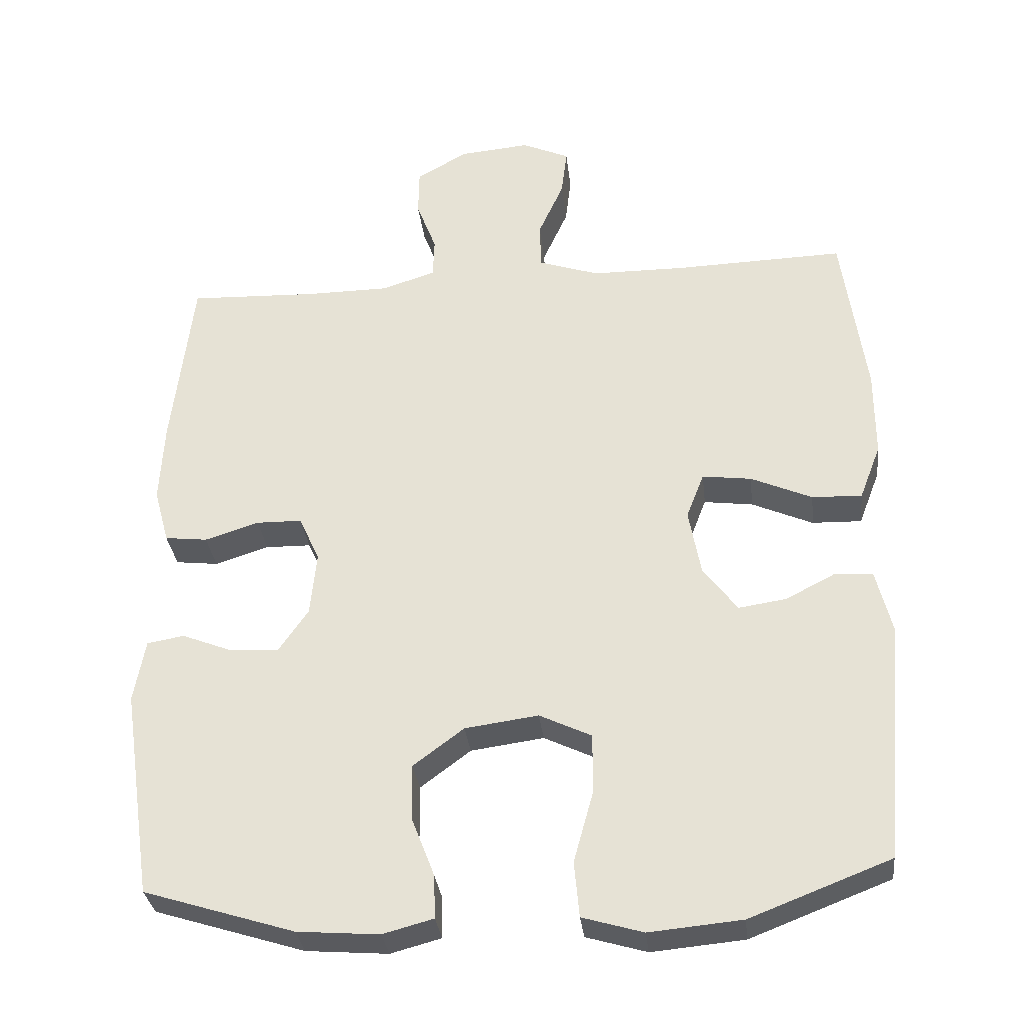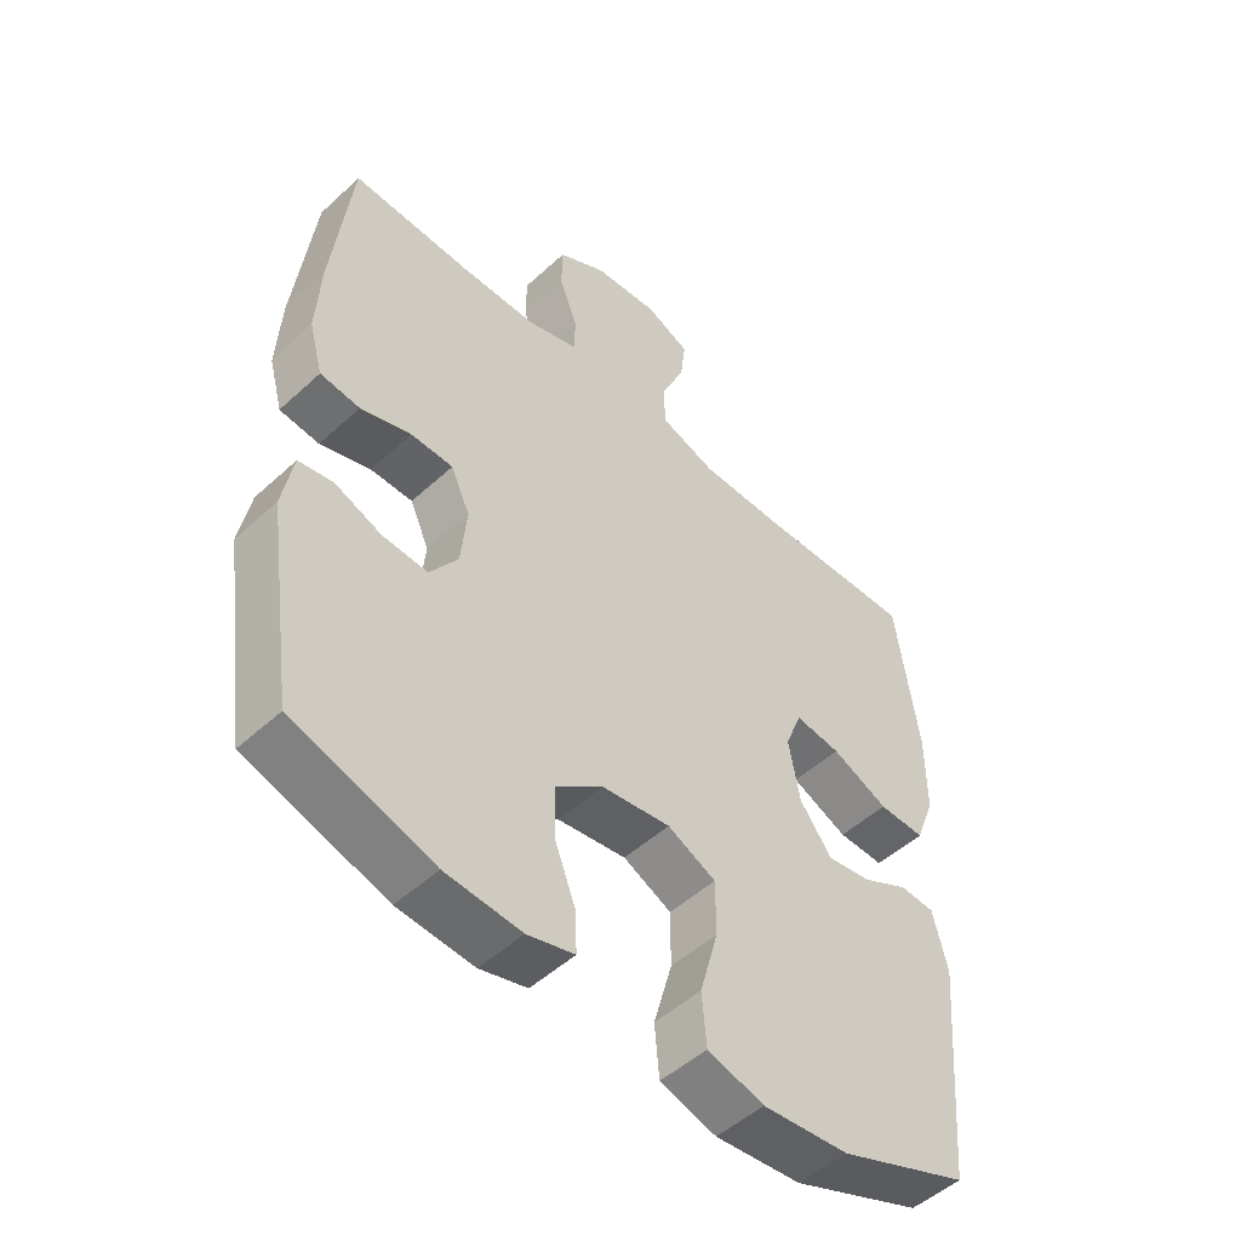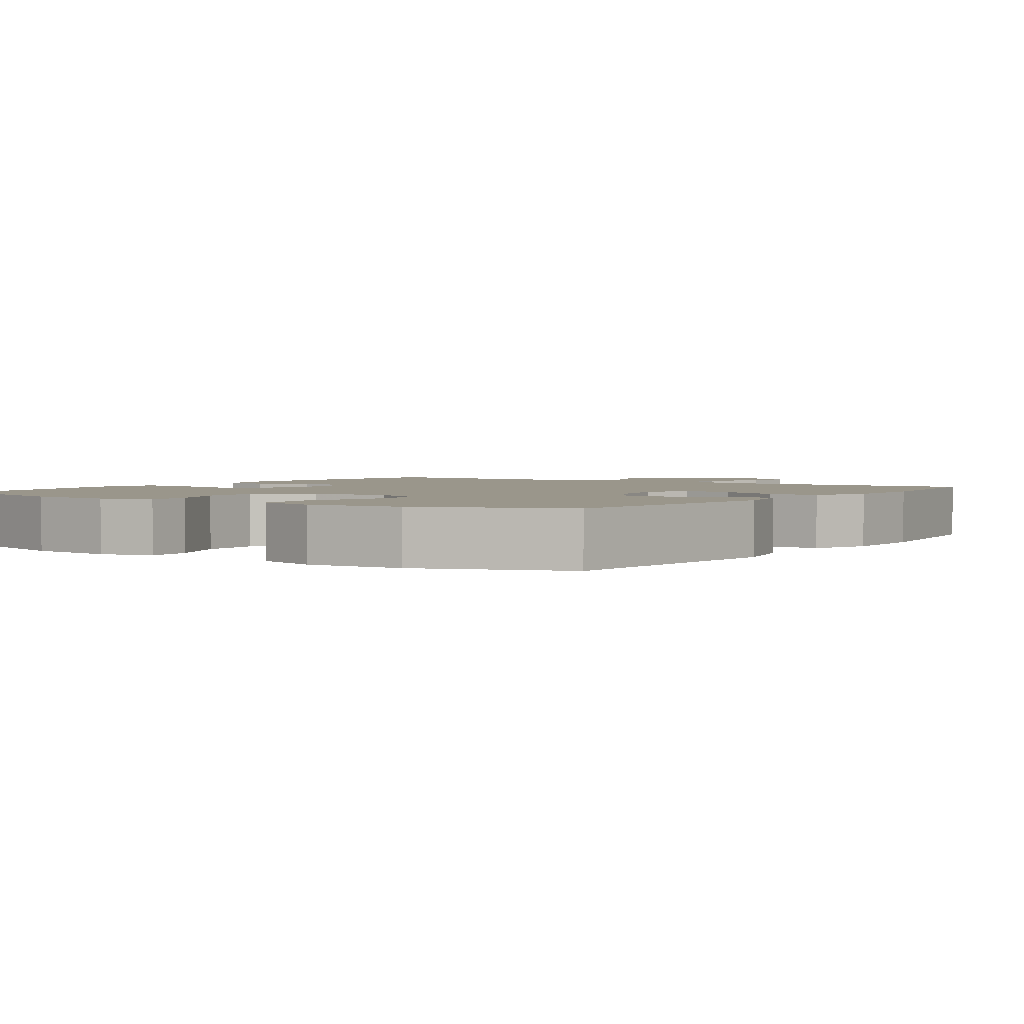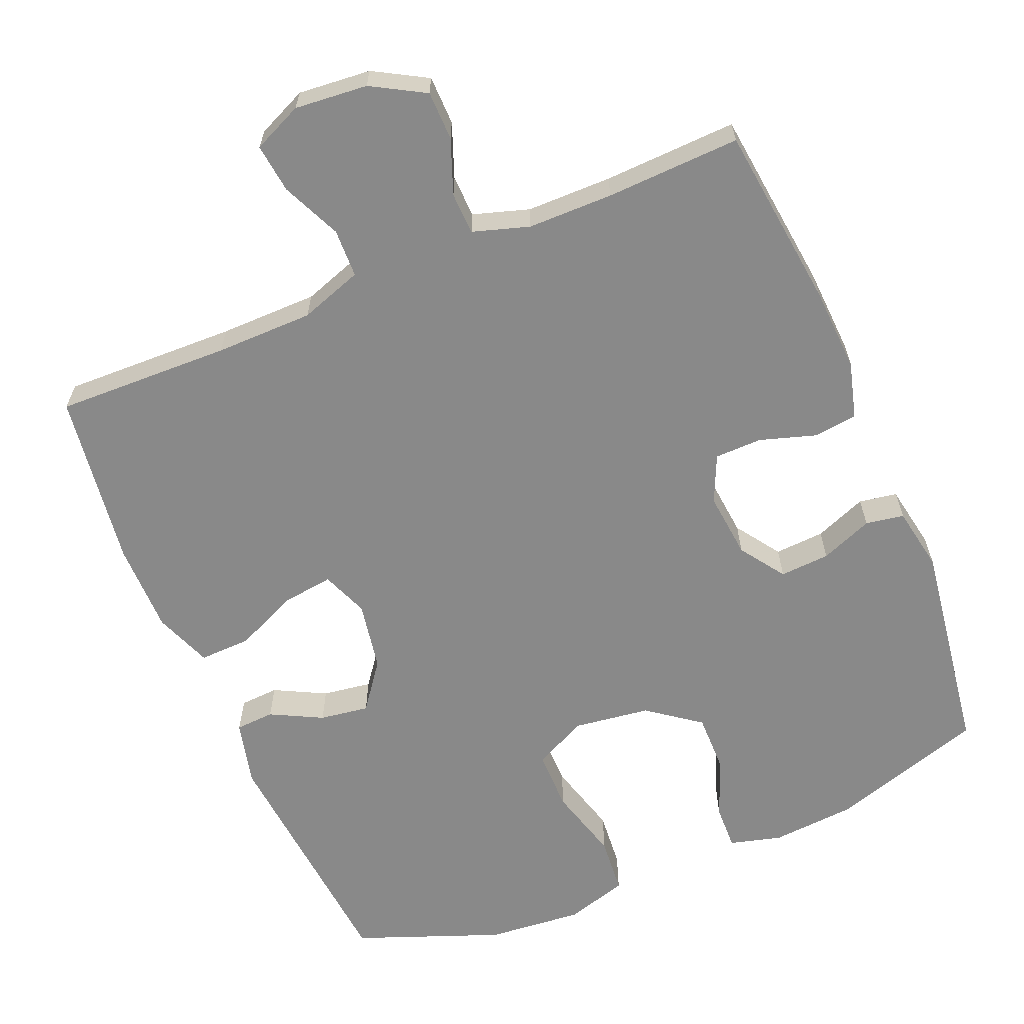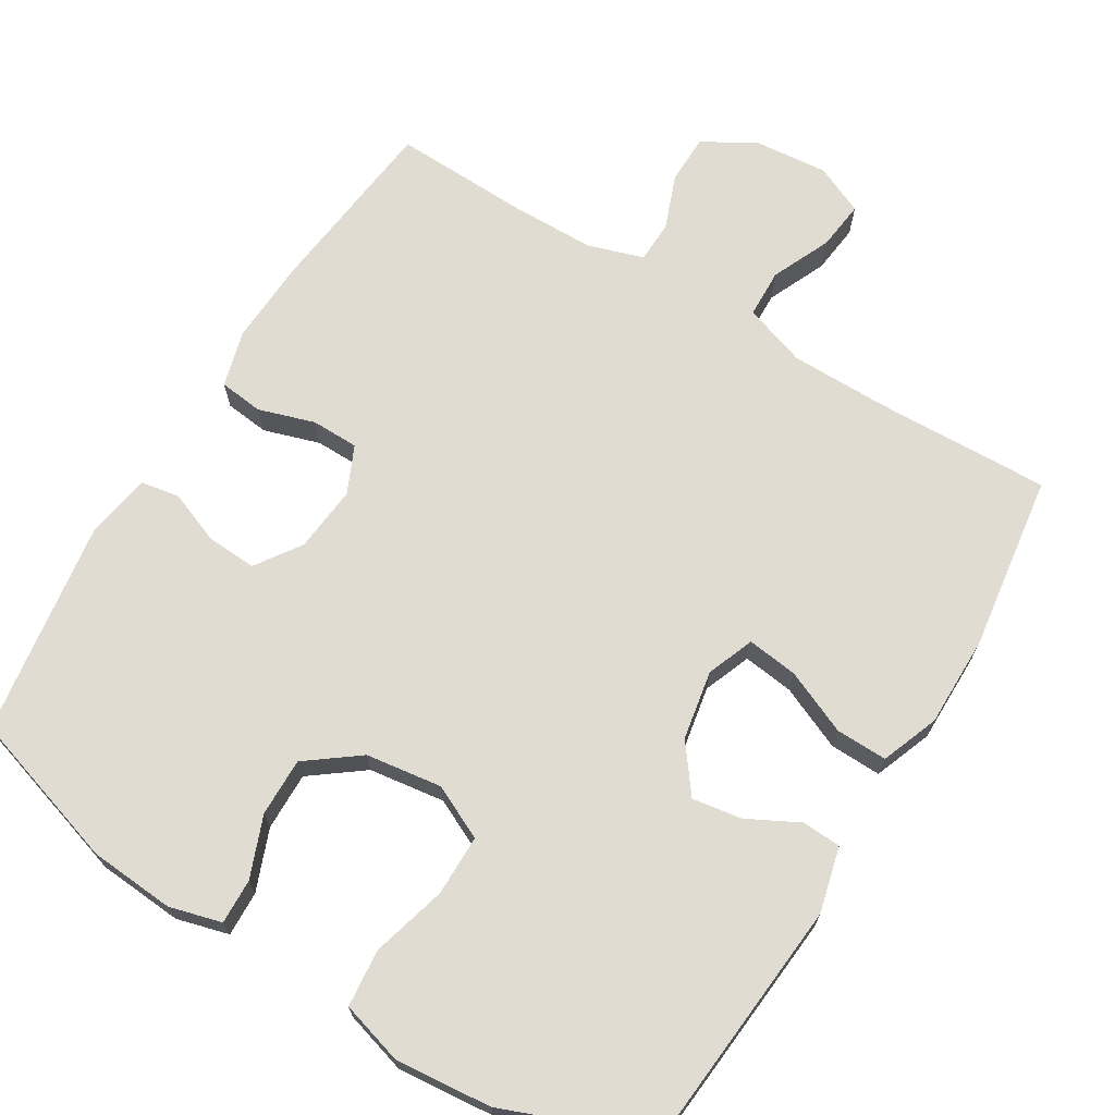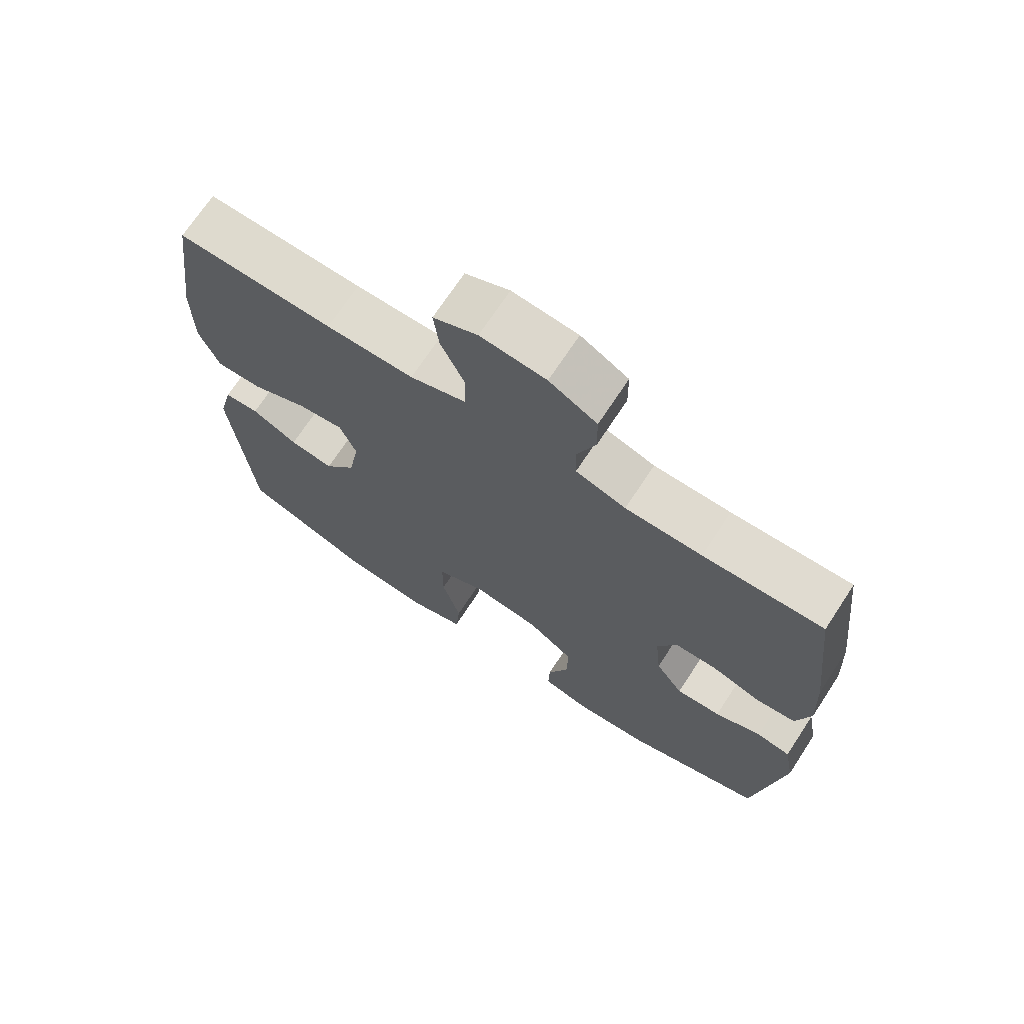
<metadata>
{"format":"obj","ext":"obj","renderer":"f3d","projection":"perspective","resolution":1024,"background":"white","views":[{"elev":-32.1,"azim":-173.5,"up":"+Z"},{"elev":-50.4,"azim":135.1,"up":"+Z"},{"elev":2.3,"azim":-145.3,"up":"+Y"},{"elev":-63.1,"azim":22.8,"up":"+Y"},{"elev":69.3,"azim":-148.8,"up":"+Y"},{"elev":70.6,"azim":33.3,"up":"+Z"}]}
</metadata>
<code>
v 0.5 0.07 -0.5
v 0.289 0.07 -0.566
v 0.174 0.07 -0.575
v 0.103 0.07 -0.556
v 0.105 0.07 -0.495
v 0.137 0.07 -0.412
v 0.138 0.07 -0.333
v 0.067 0.07 -0.28
v -0.036 0.07 -0.266
v -0.109 0.07 -0.301
v -0.109 0.07 -0.384
v -0.081 0.07 -0.485
v -0.088 0.07 -0.563
v -0.173 0.07 -0.588
v -0.303 0.07 -0.576
v -0.5 0.07 -0.5
v -0.53 0.07 -0.16
v -0.508 0.07 -0.071
v -0.455 0.07 -0.068
v -0.385 0.07 -0.104
v -0.318 0.07 -0.114
v -0.27 0.07 -0.05
v -0.253 0.07 0.044
v -0.278 0.07 0.108
v -0.347 0.07 0.099
v -0.433 0.07 0.061
v -0.503 0.07 0.059
v -0.533 0.07 0.137
v -0.533 0.07 0.261
v -0.5 0.07 0.5
v -0.263 0.07 0.493
v -0.13 0.07 0.494
v -0.045 0.07 0.523
v -0.043 0.07 0.589
v -0.079 0.07 0.669
v -0.087 0.07 0.736
v -0.02 0.07 0.766
v 0.079 0.07 0.757
v 0.151 0.07 0.716
v 0.152 0.07 0.649
v 0.124 0.07 0.575
v 0.126 0.07 0.518
v 0.202 0.07 0.494
v 0.318 0.07 0.493
v 0.5 0.07 0.5
v 0.529 0.07 0.25
v 0.535 0.07 0.135
v 0.514 0.07 0.058
v 0.454 0.07 0.051
v 0.378 0.07 0.075
v 0.314 0.07 0.074
v 0.285 0.07 0.01
v 0.294 0.07 -0.08
v 0.336 0.07 -0.141
v 0.404 0.07 -0.137
v 0.475 0.07 -0.109
v 0.527 0.07 -0.118
v 0.543 0.07 -0.206
v 0.5 0 -0.5
v 0.289 0 -0.566
v 0.174 0 -0.575
v 0.103 0 -0.556
v 0.105 0 -0.495
v 0.137 0 -0.412
v 0.138 0 -0.333
v 0.067 0 -0.28
v -0.036 0 -0.266
v -0.109 0 -0.301
v -0.109 0 -0.384
v -0.081 0 -0.485
v -0.088 0 -0.563
v -0.173 0 -0.588
v -0.303 0 -0.576
v -0.5 0 -0.5
v -0.53 0 -0.16
v -0.508 0 -0.071
v -0.455 0 -0.068
v -0.385 0 -0.104
v -0.318 0 -0.114
v -0.27 0 -0.05
v -0.253 0 0.044
v -0.278 0 0.108
v -0.347 0 0.099
v -0.433 0 0.061
v -0.503 0 0.059
v -0.533 0 0.137
v -0.533 0 0.261
v -0.5 0 0.5
v -0.263 0 0.493
v -0.13 0 0.494
v -0.045 0 0.523
v -0.043 0 0.589
v -0.079 0 0.669
v -0.087 0 0.736
v -0.02 0 0.766
v 0.079 0 0.757
v 0.151 0 0.716
v 0.152 0 0.649
v 0.124 0 0.575
v 0.126 0 0.518
v 0.202 0 0.494
v 0.318 0 0.493
v 0.5 0 0.5
v 0.529 0 0.25
v 0.535 0 0.135
v 0.514 0 0.058
v 0.454 0 0.051
v 0.378 0 0.075
v 0.314 0 0.074
v 0.285 0 0.01
v 0.294 0 -0.08
v 0.336 0 -0.141
v 0.404 0 -0.137
v 0.475 0 -0.109
v 0.527 0 -0.118
v 0.543 0 -0.206
f 55 56 57 58
f 54 55 58 1
f 53 54 1 2
f 52 53 2 3
f 47 48 49 50
f 47 50 51
f 44 45 46 47
f 43 44 47 51
f 42 43 51 52
f 38 39 40 41
f 38 41 42
f 37 38 42
f 34 35 36 37
f 33 34 37 42
f 32 33 42 52
f 28 29 30 31
f 25 26 27 28
f 24 25 28 31
f 23 24 31 32
f 17 18 19 20
f 17 20 21
f 16 17 21
f 15 16 21 22
f 11 12 13 14
f 10 11 14 15
f 3 4 5 6
f 3 6 7
f 52 3 7
f 32 52 7 8
f 23 32 8 9
f 10 15 22 23
f 9 10 23
f 116 115 114 113
f 59 116 113 112
f 60 59 112 111
f 61 60 111 110
f 108 107 106 105
f 109 108 105
f 105 104 103 102
f 109 105 102 101
f 110 109 101 100
f 99 98 97 96
f 100 99 96
f 100 96 95
f 95 94 93 92
f 100 95 92 91
f 110 100 91 90
f 89 88 87 86
f 86 85 84 83
f 89 86 83 82
f 90 89 82 81
f 78 77 76 75
f 79 78 75
f 79 75 74
f 80 79 74 73
f 72 71 70 69
f 73 72 69 68
f 64 63 62 61
f 65 64 61
f 65 61 110
f 66 65 110 90
f 67 66 90 81
f 81 80 73 68
f 81 68 67
f 1 59 60 2
f 2 60 61 3
f 3 61 62 4
f 4 62 63 5
f 5 63 64 6
f 6 64 65 7
f 7 65 66 8
f 8 66 67 9
f 9 67 68 10
f 10 68 69 11
f 11 69 70 12
f 12 70 71 13
f 13 71 72 14
f 14 72 73 15
f 15 73 74 16
f 16 74 75 17
f 17 75 76 18
f 18 76 77 19
f 19 77 78 20
f 20 78 79 21
f 21 79 80 22
f 22 80 81 23
f 23 81 82 24
f 24 82 83 25
f 25 83 84 26
f 26 84 85 27
f 27 85 86 28
f 28 86 87 29
f 29 87 88 30
f 30 88 89 31
f 31 89 90 32
f 32 90 91 33
f 33 91 92 34
f 34 92 93 35
f 35 93 94 36
f 36 94 95 37
f 37 95 96 38
f 38 96 97 39
f 39 97 98 40
f 40 98 99 41
f 41 99 100 42
f 42 100 101 43
f 43 101 102 44
f 44 102 103 45
f 45 103 104 46
f 46 104 105 47
f 47 105 106 48
f 48 106 107 49
f 49 107 108 50
f 50 108 109 51
f 51 109 110 52
f 52 110 111 53
f 53 111 112 54
f 54 112 113 55
f 55 113 114 56
f 56 114 115 57
f 57 115 116 58
f 58 116 59 1

</code>
